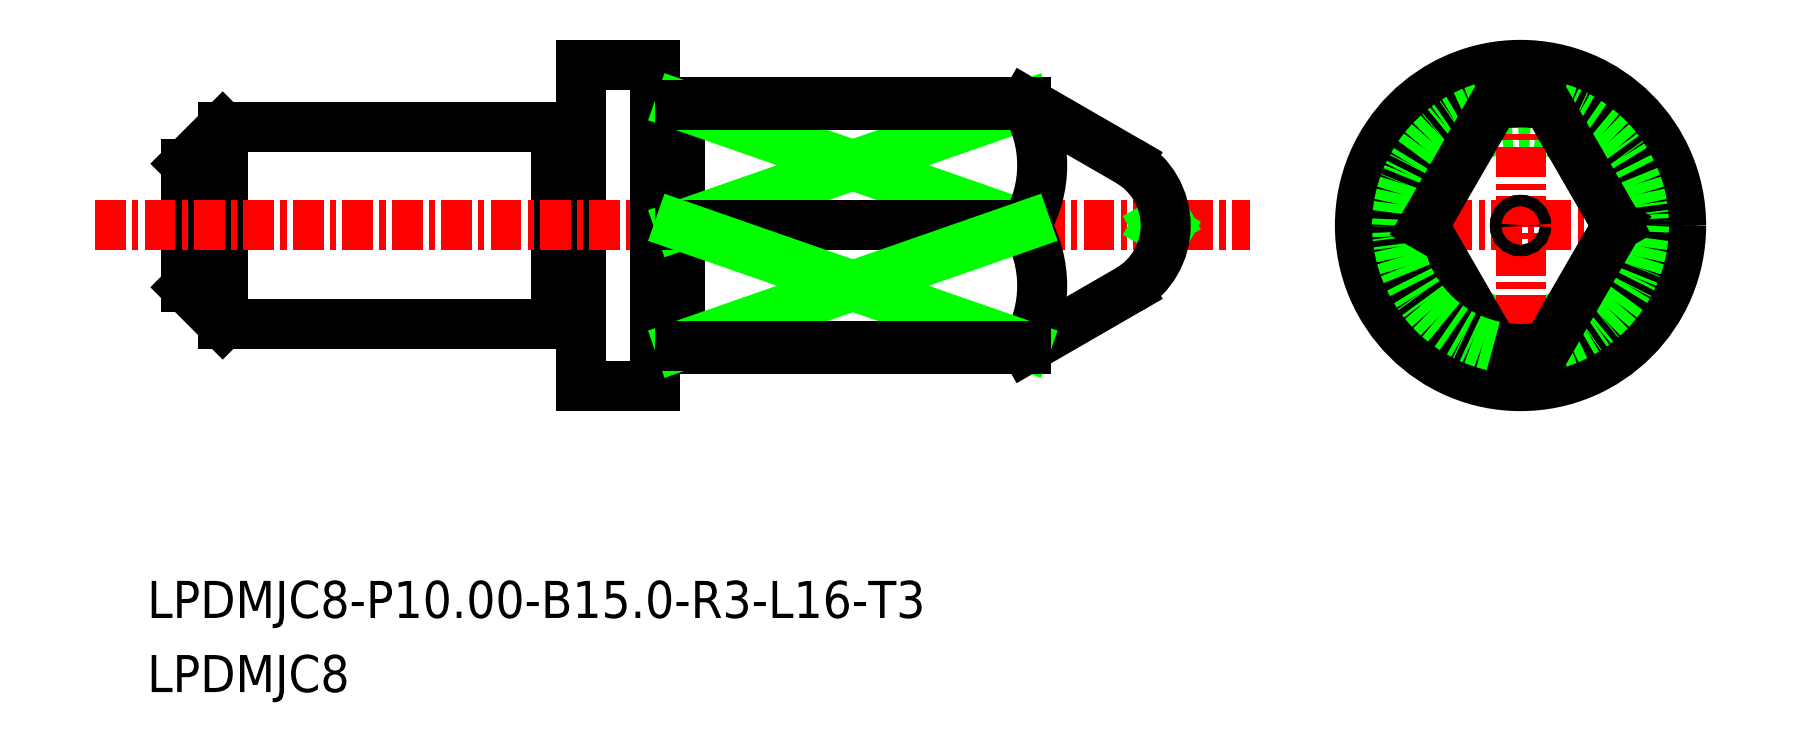
<metadata>
{"format":"dxf","ext":"dxf","renderer":"ezdxf+matplotlib","layout":"modelspace","background":"white","min_lineweight":24,"dpi":150}
</metadata>
<code>
0
SECTION
2
ENTITIES
0
LINE
8
0
10
-1534
20
-676.1
30
0
11
-1539
21
-673.7
31
0
0
LINE
8
0
10
-1534
20
-681.3
30
0
11
-1539
21
-683.7
31
0
0
LINE
8
0
10
-1573
20
-681.2
30
0
11
-1571
21
-682.7
31
0
0
LINE
8
0
10
-1571
20
-674.7
30
0
11
-1573
21
-676.2
31
0
0
TEXT
8
0
10
-1574
20
-697.6
30
0
40
1.5
1
LPDMJC8
0
TEXT
8
0
10
-1574
20
-694.6
30
0
40
1.5
1
LPDMJC8-P10-B15-R3-L16-T3
0
CIRCLE
8
0
10
-1519
20
-678.7
30
0
40
4
0
LINE
8
CENTER
10
-1526
20
-678.7
30
0
11
-1511
21
-678.7
31
0
0
LINE
8
CENTER
10
-1519
20
-671.5
30
0
11
-1519
21
-685.9
31
0
0
LINE
8
0
10
-1557
20
-674.9
30
0
11
-1557
21
-674.9
31
0
0
LINE
8
0
10
-1571
20
-674.7
30
0
11
-1558
21
-674.7
31
0
0
LINE
8
0
10
-1571
20
-682.7
30
0
11
-1558
21
-682.7
31
0
0
LINE
8
0
10
-1557
20
-672.2
30
0
11
-1557
21
-685.2
31
0
0
LINE
8
0
10
-1573
20
-676.2
30
0
11
-1573
21
-681.2
31
0
0
LINE
8
0
10
-1558
20
-674.7
30
0
11
-1558
21
-682.7
31
0
0
LINE
8
0
10
-1571
20
-682.7
30
0
11
-1571
21
-674.7
31
0
0
LINE
8
CENTER
10
-1576
20
-678.7
30
0
11
-1530
21
-678.7
31
0
0
LINE
8
0
10
-1557
20
-672.2
30
0
11
-1554
21
-672.2
31
0
0
LINE
8
0
10
-1557
20
-685.2
30
0
11
-1554
21
-685.2
31
0
0
LINE
8
0
10
-1554
20
-672.2
30
0
11
-1554
21
-685.2
31
0
0
CIRCLE
8
0
10
-1519
20
-678.7
30
0
40
6.5
0
LINE
8
0
10
-1553
20
-683.7
30
0
11
-1539
21
-683.7
31
0
0
LINE
8
0
10
-1553
20
-673.7
30
0
11
-1539
21
-673.7
31
0
0
LINE
8
0
10
-1553
20
-673.7
30
0
11
-1553
21
-683.7
31
0
0
ARC
8
0
10
-1557
20
-674.7
30
0
40
0.2
50
270
51
0
0
ARC
8
0
10
-1557
20
-674.7
30
0
40
0.2
50
180
51
270
0
ARC
8
0
10
-1557
20
-682.7
30
0
40
0.2
50
90
51
180
0
ARC
8
0
10
-1557
20
-682.7
30
0
40
0.2
50
0
51
90
0
LINE
8
0
10
-1557
20
-682.5
30
0
11
-1557
21
-682.5
31
0
0
LINE
8
0
10
-1553
20
-683.5
30
0
11
-1553
21
-683.5
31
0
0
ARC
8
0
10
-1553
20
-683.7
30
0
40
0.2
50
90
51
180
0
ARC
8
0
10
-1553
20
-683.7
30
0
40
0.2
50
7e-15
51
90
0
ARC
8
0
10
-1553
20
-673.7
30
0
40
0.2
50
270
51
7e-15
0
ARC
8
0
10
-1553
20
-673.7
30
0
40
0.2
50
180
51
270
0
LINE
8
0
10
-1553
20
-673.9
30
0
11
-1553
21
-673.9
31
0
0
CIRCLE
8
0
10
-1519
20
-678.7
30
0
40
5
0
CIRCLE
8
0
10
-1519
20
-678.7
30
0
40
0.2304
0
LINE
8
0
10
-1533
20
-678.9
30
0
11
-1533
21
-678.7
31
0
0
LINE
8
0
10
-1533
20
-678.5
30
0
11
-1533
21
-678.7
31
0
0
ARC
8
0
10
-1536
20
-678.7
30
0
40
3
50
300
51
60
0
ARC
8
0
10
-1519
20
-678.7
30
0
40
5
50
282.7
51
77.29
0
LINE
8
0
10
-1515
20
-678.7
30
0
11
-1517
21
-683.6
31
0
0
ARC
8
0
10
-1519
20
-678.7
30
0
40
5
50
257.3
51
282.7
0
LINE
8
0
10
-1539
20
-673.8
30
0
11
-1553
21
-678.7
31
0
0
LINE
8
0
10
-1553
20
-673.8
30
0
11
-1539
21
-678.7
31
0
0
LINE
8
0
10
-1553
20
-678.7
30
0
11
-1539
21
-678.7
31
0
0
ARC
8
0
10
-1543
20
-676.3
30
0
40
4.821
50
329.6
51
30.39
0
LINE
8
0
10
-1539
20
-673.8
30
0
11
-1553
21
-673.8
31
0
0
LINE
8
0
10
-1539
20
-673.7
30
0
11
-1539
21
-673.8
31
0
0
LINE
8
0
10
-1522
20
-678.7
30
0
11
-1520
21
-683.6
31
0
0
ARC
8
0
10
-1519
20
-678.7
30
0
40
5
50
102.7
51
257.3
0
LINE
8
0
10
-1522
20
-678.7
30
0
11
-1520
21
-673.8
31
0
0
LINE
8
0
10
-1515
20
-678.7
30
0
11
-1517
21
-673.8
31
0
0
ARC
8
0
10
-1519
20
-678.7
30
0
40
5
50
77.29
51
102.7
0
ARC
8
0
10
-1543
20
-681.1
30
0
40
4.821
50
329.6
51
30.39
0
LINE
8
0
10
-1553
20
-683.6
30
0
11
-1539
21
-678.7
31
0
0
LINE
8
0
10
-1539
20
-683.6
30
0
11
-1553
21
-678.7
31
0
0
LINE
8
0
10
-1539
20
-683.7
30
0
11
-1539
21
-683.6
31
0
0
LINE
8
0
10
-1539
20
-683.6
30
0
11
-1553
21
-683.6
31
0
0
ENDSEC
0
EOF

</code>
